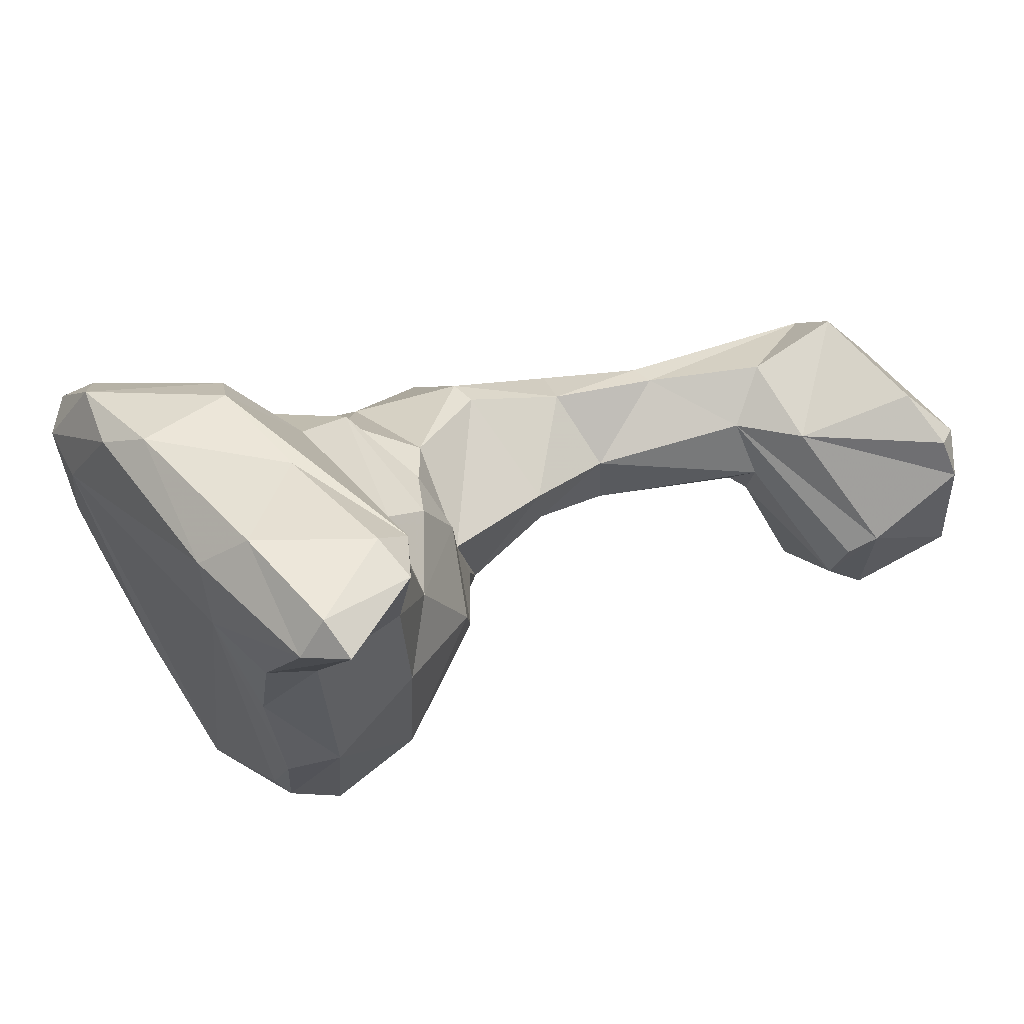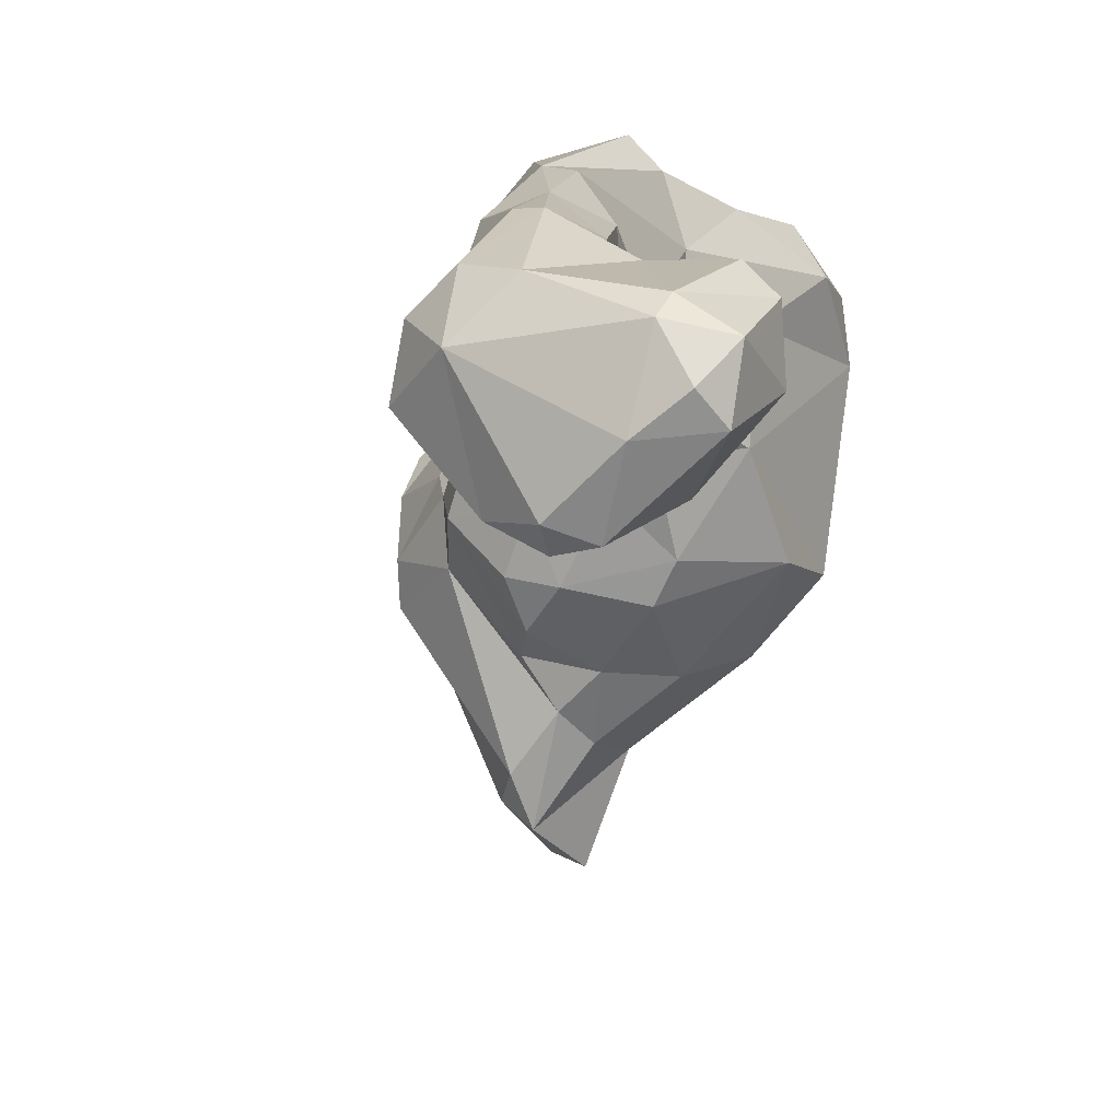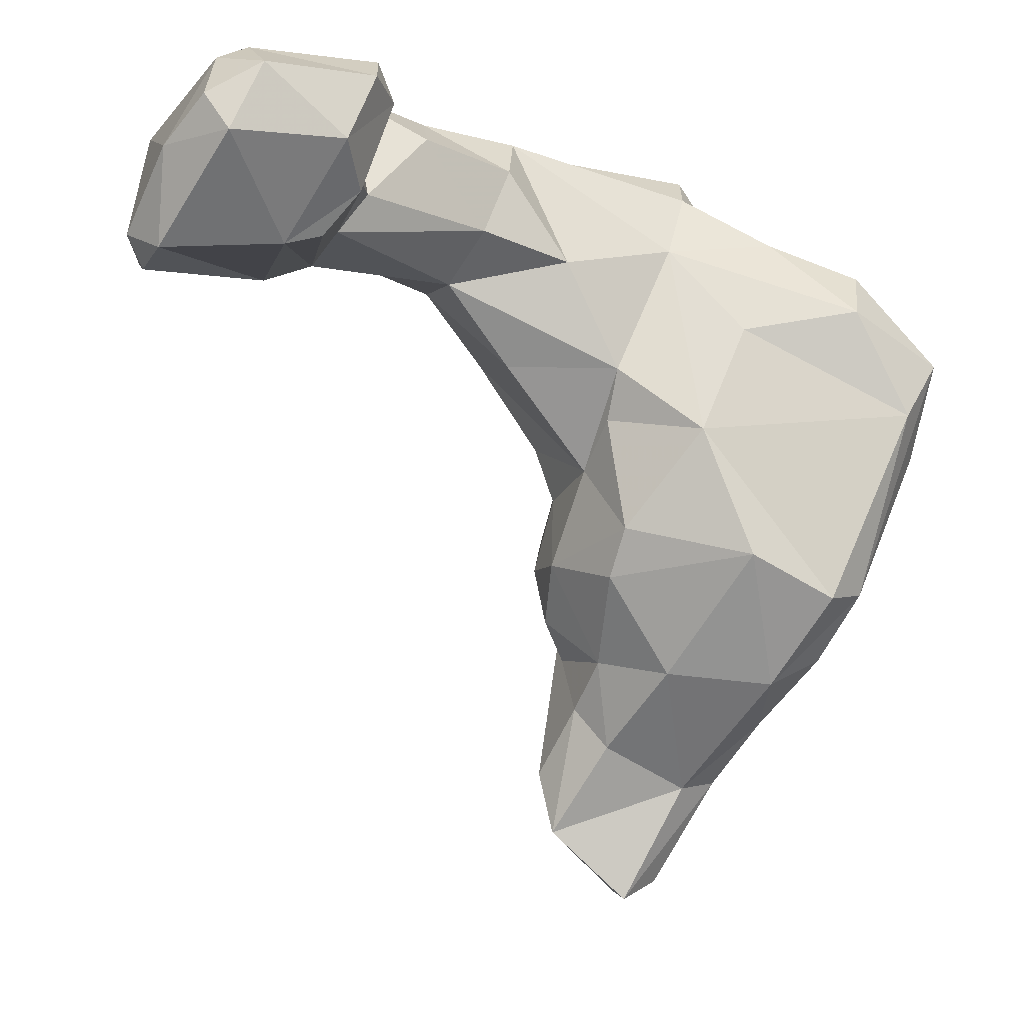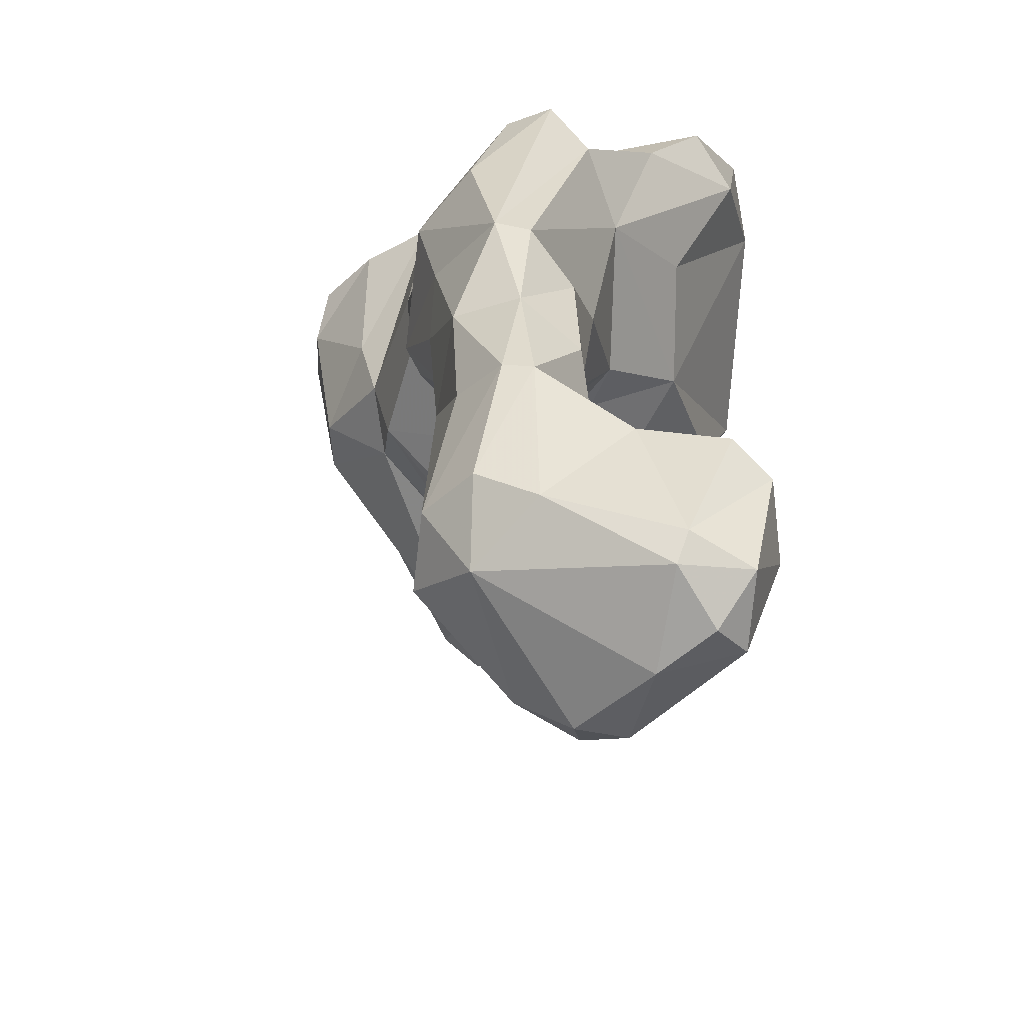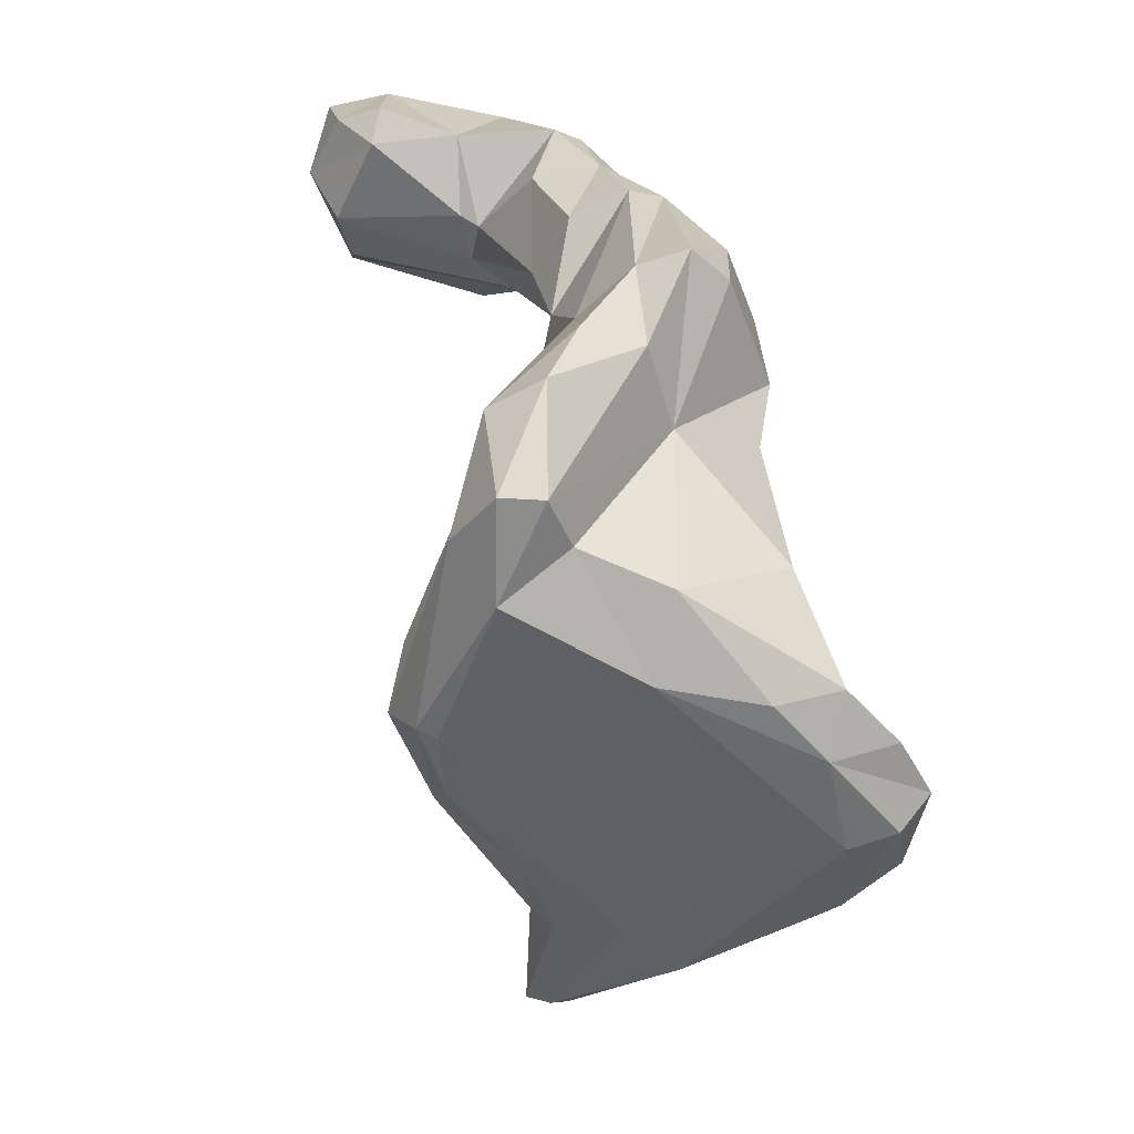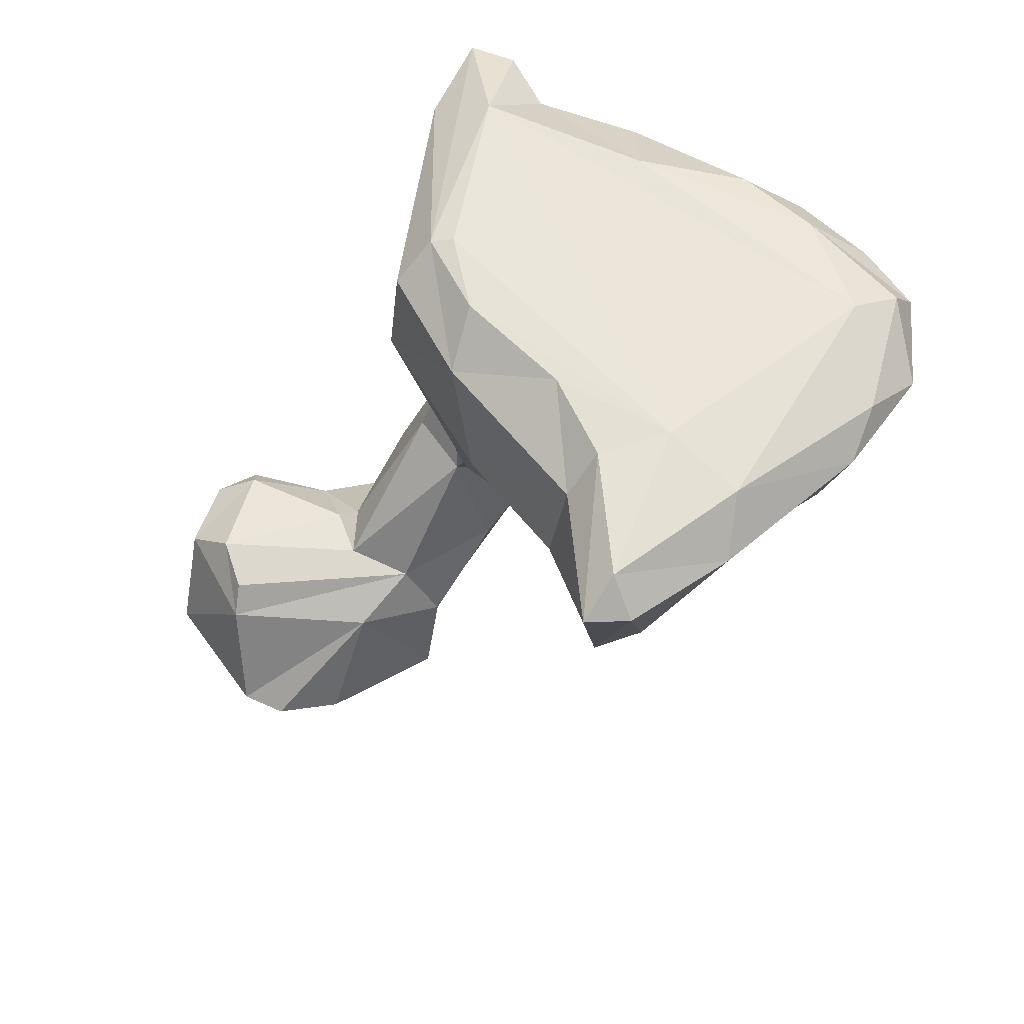
<metadata>
{"format":"obj","ext":"obj","renderer":"f3d","projection":"perspective","resolution":1024,"background":"white","views":[{"elev":-75.8,"azim":121.3,"up":"+Z"},{"elev":21.8,"azim":-151.3,"up":"+Z"},{"elev":-4.6,"azim":-107.7,"up":"+Z"},{"elev":44.5,"azim":-159.2,"up":"+Z"},{"elev":-75.4,"azim":-12.2,"up":"+Y"},{"elev":-58.7,"azim":-7.0,"up":"+Z"}]}
</metadata>
<code>
v 287.2 280.8 90.97
v 287.1 285.4 90.99
v 288 286.1 92.5
v 287.3 284 93.71
v 288.1 279.5 93.68
v 289.7 282.7 87.31
v 290.6 287.3 87.07
v 289.8 278.3 93.08
v 289.8 279 94.65
v 289.7 281.2 87.69
v 288.9 279.9 89.33
v 292.4 287.6 86.5
v 289.8 284.1 94.85
v 294.3 278.4 90.8
v 293.4 279.2 94.17
v 296 282.1 86.94
v 289.8 287.3 90.8
v 297.8 279.7 87.96
v 295.1 279.3 88.92
v 289.8 285.3 94.34
v 292.4 288.3 87.81
v 295.2 278 90.56
v 295.7 257.2 74.39
v 296.9 286.6 92.6
v 295.2 284.3 94.9
v 297.6 278.6 95.36
v 295.7 260.8 76.23
v 298.1 259 70.73
v 296.5 253.1 82.54
v 296.8 255.4 74.6
v 297.9 283.9 94.64
v 299.4 263.4 71.19
v 298.6 256.6 71.79
v 297.7 255.1 74.45
v 296.8 262.7 81.67
v 295.1 287.3 87.12
v 297.9 251.1 84.94
v 298.8 270.8 92.71
v 296.8 255.4 87.09
v 297.8 272.2 89.88
v 297.7 260.4 86.19
v 297 275 93.45
v 298.7 251.9 80.79
v 298.6 265.6 77.44
v 299.6 281.9 88.71
v 298.8 265.8 84.38
v 299.6 273.2 87.81
v 298.8 268.1 88.94
v 299.6 263.1 89.81
v 298.8 254.5 88.88
v 299.5 285.9 89.91
v 300.5 270.3 84.51
v 299.6 251.5 85.12
v 298.8 278.7 95.16
v 302.9 261.3 66.14
v 301.6 277.2 88.94
v 299.5 266 75.35
v 299.6 266 82.2
v 300.6 278.8 93.15
v 299.7 258.3 90.34
v 299.6 284.5 92.65
v 302.7 265 67.97
v 302.1 258 68.99
v 306.5 258.6 67
v 304.1 260 86.93
v 302.4 259.1 90.03
v 299.7 274.3 94.69
v 301.4 261.7 92.51
v 300.9 269.9 94.37
v 302.1 265.6 71.71
v 303 267.5 76.03
v 301 252.7 83.39
v 302.3 276.8 89.84
v 303.3 261.2 93.67
v 302.2 274.9 93.46
v 303.8 259.5 66.33
v 301.3 266.5 80.13
v 304.9 252.8 78.84
v 304.1 272.9 90.11
v 303.4 273.1 87.99
v 305.1 265.9 93.34
v 303.8 263.8 61.21
v 303.9 266.1 69.66
v 304.9 266.8 79.07
v 305.8 267.3 81.47
v 305.1 261.6 92.74
v 302.4 270.1 94.41
v 304.7 266.9 64.18
v 305.8 269.9 85.25
v 309.4 253.1 78.95
v 305 253.1 82.52
v 305 270 90.94
v 304.8 267.2 73.59
v 305.7 267.4 75.95
v 306.7 269.5 86.11
v 307.7 263.6 88.8
v 306.9 267.2 90.64
v 308 265 86.07
v 305.5 263.7 61.45
v 304.7 262 61.92
v 305.6 267.2 66.78
v 305.7 266.1 71.89
v 308.5 264.9 81.51
v 307.7 260.9 85.15
v 306.5 266.5 64.97
v 310.2 264.5 74.43
v 312 253.9 77.03
v 309.2 262.3 64.16
v 309.4 262.9 82.74
v 309.3 265.9 77.43
v 311.1 263.3 77.22
v 312.1 254.4 79.77
v 309.4 257.3 83.24
v 314 260 68.71
v 310.1 264.5 68.94
v 309.2 259.9 65.32
v 314.6 258.2 70.06
v 312.9 260.6 76.98
v 314.7 255.4 77.92
v 313.8 255.5 73.27
v 313.8 262.9 73.6
v 313.5 263.2 71.45
v 316.5 258.2 72.3
v 316.5 258.1 74.55
v 315.6 255.5 74.36
v 316.5 256.4 75.92
g foo
f 30 37 29
f 23 30 29
f 28 30 23
f 43 37 30
f 43 30 34
f 34 30 33
f 33 30 28
f 53 37 43
f 33 28 63
f 43 72 53
f 55 63 28
f 43 34 64
f 34 33 64
f 64 33 63
f 72 43 78
f 78 43 120
f 120 43 64
f 63 55 76
f 91 72 78
f 64 63 76
f 82 76 55
f 64 76 100
f 100 76 82
f 91 78 90
f 100 82 99
f 116 64 100
f 90 78 107
f 100 99 108
f 116 100 108
f 91 90 112
f 107 78 120
f 112 90 107
f 116 108 114
f 117 116 114
f 107 119 112
f 120 116 117
f 120 64 116
f 107 120 125
f 125 120 117
f 107 126 119
f 126 107 125
f 125 117 123
f 123 117 114
f 126 125 123
f 37 39 29
f 35 29 41
f 29 35 23
f 23 35 27
f 23 27 28
f 37 50 39
f 27 32 28
f 53 50 37
f 53 66 50
f 55 28 32
f 53 65 66
f 72 65 53
f 62 55 32
f 72 91 65
f 55 88 82
f 55 62 88
f 88 99 82
f 99 88 105
f 65 91 113
f 105 108 99
f 115 108 105
f 91 112 113
f 115 114 108
f 112 119 118
f 122 114 115
f 118 119 124
f 124 121 118
f 124 119 126
f 121 124 123
f 122 123 114
f 121 123 122
f 126 123 124
f 39 49 41
f 29 39 41
f 27 57 32
f 60 39 50
f 39 60 49
f 27 35 44
f 57 27 44
f 66 60 50
f 70 32 57
f 70 62 32
f 62 70 83
f 102 70 93
f 70 102 83
f 88 62 83
f 88 83 101
f 83 102 106
f 83 106 101
f 88 101 105
f 65 113 104
f 101 115 105
f 109 113 112
f 112 111 109
f 111 112 118
f 106 111 121
f 106 110 111
f 101 106 122
f 101 122 115
f 121 111 118
f 122 106 121
f 49 35 41
f 35 49 46
f 35 46 58
f 35 58 44
f 68 49 60
f 77 58 46
f 58 77 44
f 57 44 71
f 66 68 60
f 71 44 77
f 68 66 74
f 74 66 65
f 71 70 57
f 86 74 65
f 77 85 84
f 71 77 84
f 70 71 93
f 71 84 94
f 71 94 93
f 65 96 86
f 96 65 104
f 103 85 98
f 84 85 103
f 102 110 106
f 93 110 102
f 94 110 93
f 98 96 104
f 98 104 113
f 84 103 110
f 94 84 110
f 113 109 98
f 103 98 109
f 109 111 103
f 110 103 111
f 49 69 48
f 46 49 48
f 48 47 46
f 46 47 52
f 69 49 68
f 52 77 46
f 68 74 87
f 85 77 89
f 77 52 89
f 74 81 87
f 81 74 86
f 86 97 81
f 96 97 86
f 95 85 89
f 96 98 97
f 98 95 97
f 95 98 85
f 40 48 38
f 48 40 47
f 69 38 48
f 80 52 47
f 87 69 68
f 52 80 89
f 92 87 97
f 92 95 79
f 95 80 79
f 89 80 95
f 87 81 97
f 92 97 95
f 22 40 42
f 40 22 19
f 40 38 42
f 38 67 42
f 40 19 47
f 47 19 18
f 38 69 67
f 47 18 56
f 69 87 67
f 67 87 75
f 47 56 80
f 73 80 56
f 75 87 92
f 75 92 79
f 79 73 75
f 79 80 73
f 8 9 5
f 8 5 1
f 8 1 11
f 11 1 6
f 11 6 10
f 9 8 15
f 15 8 14
f 14 8 11
f 14 11 19
f 19 11 10
f 19 10 18
f 18 6 16
f 18 10 6
f 15 22 26
f 22 15 14
f 22 14 19
f 42 26 22
f 67 26 42
f 67 54 26
f 45 18 16
f 54 67 75
f 54 75 59
f 45 56 18
f 59 75 73
f 73 61 59
f 73 56 61
f 2 1 4
f 1 5 4
f 9 13 5
f 4 5 13
f 6 1 2
f 7 6 2
f 13 9 15
f 15 25 13
f 6 7 16
f 16 7 12
f 36 16 12
f 15 26 25
f 31 25 26
f 31 26 54
f 45 16 51
f 51 16 36
f 31 54 61
f 61 54 59
f 45 61 56
f 45 51 61
f 2 4 3
f 20 4 13
f 3 4 20
f 2 3 17
f 17 7 2
f 17 3 20
f 7 17 21
f 20 13 25
f 21 12 7
f 17 20 24
f 21 17 24
f 36 12 21
f 20 25 24
f 21 24 36
f 24 31 61
f 24 25 31
f 24 61 51
f 36 24 51
g

</code>
